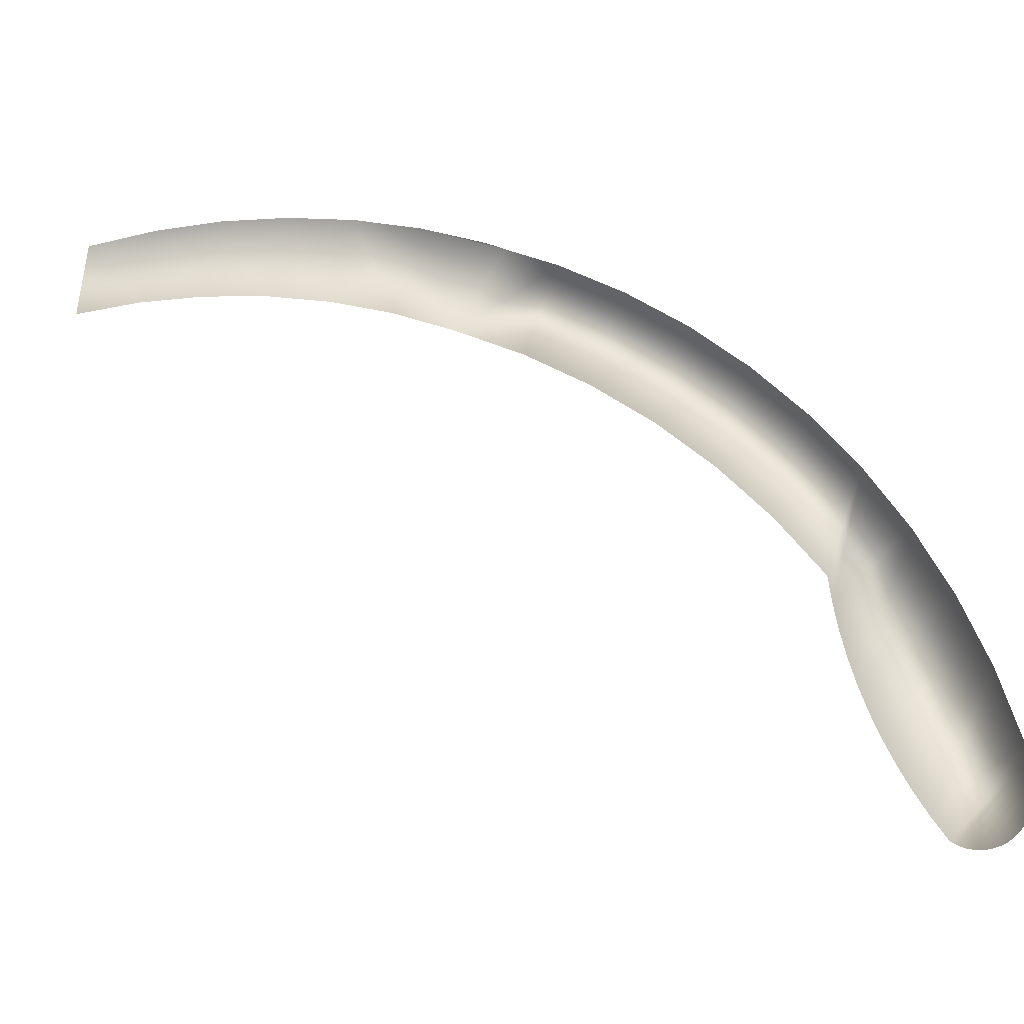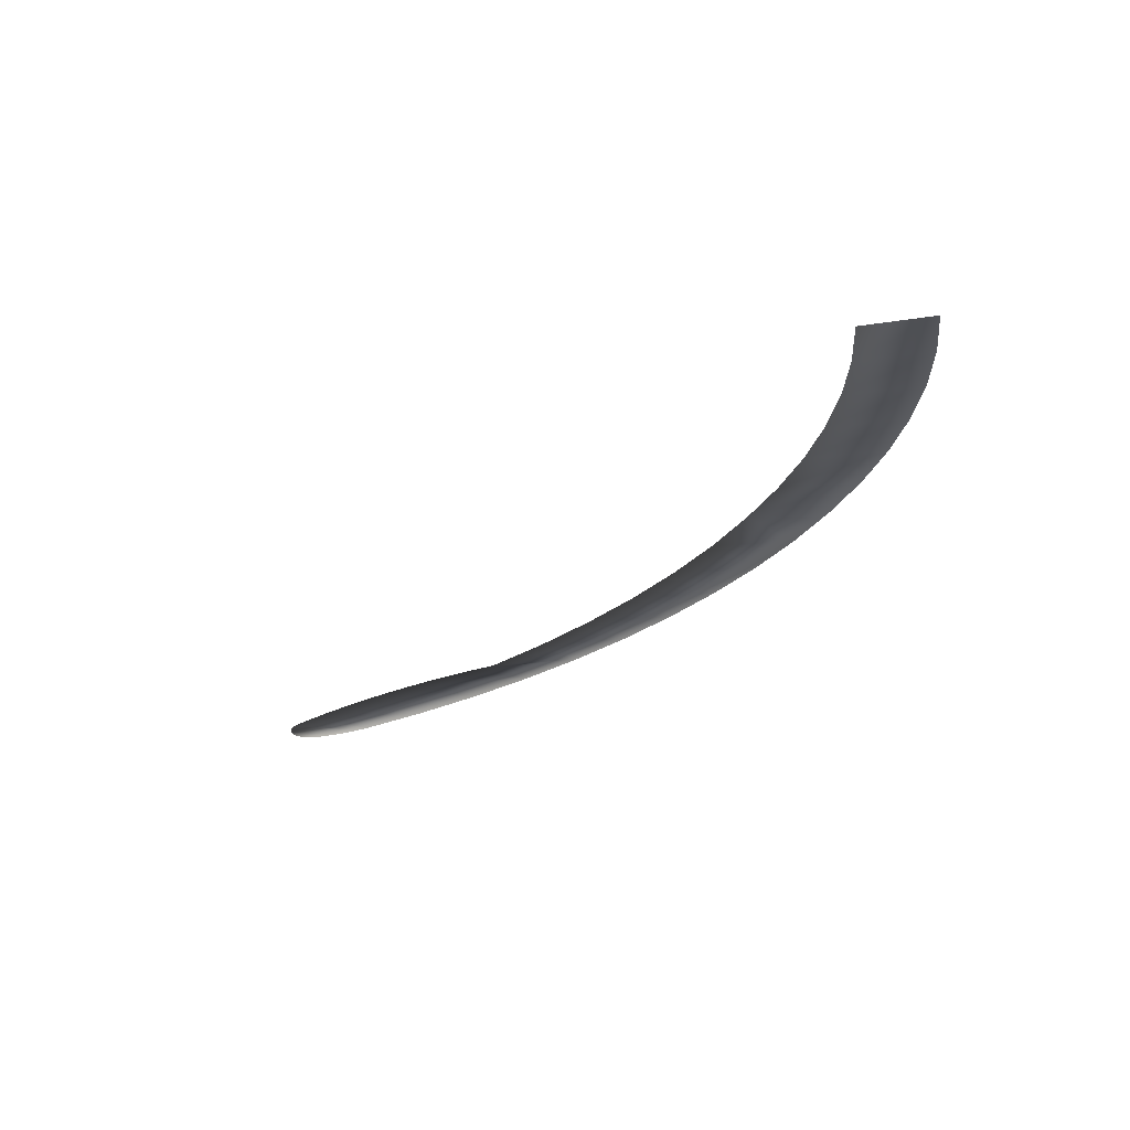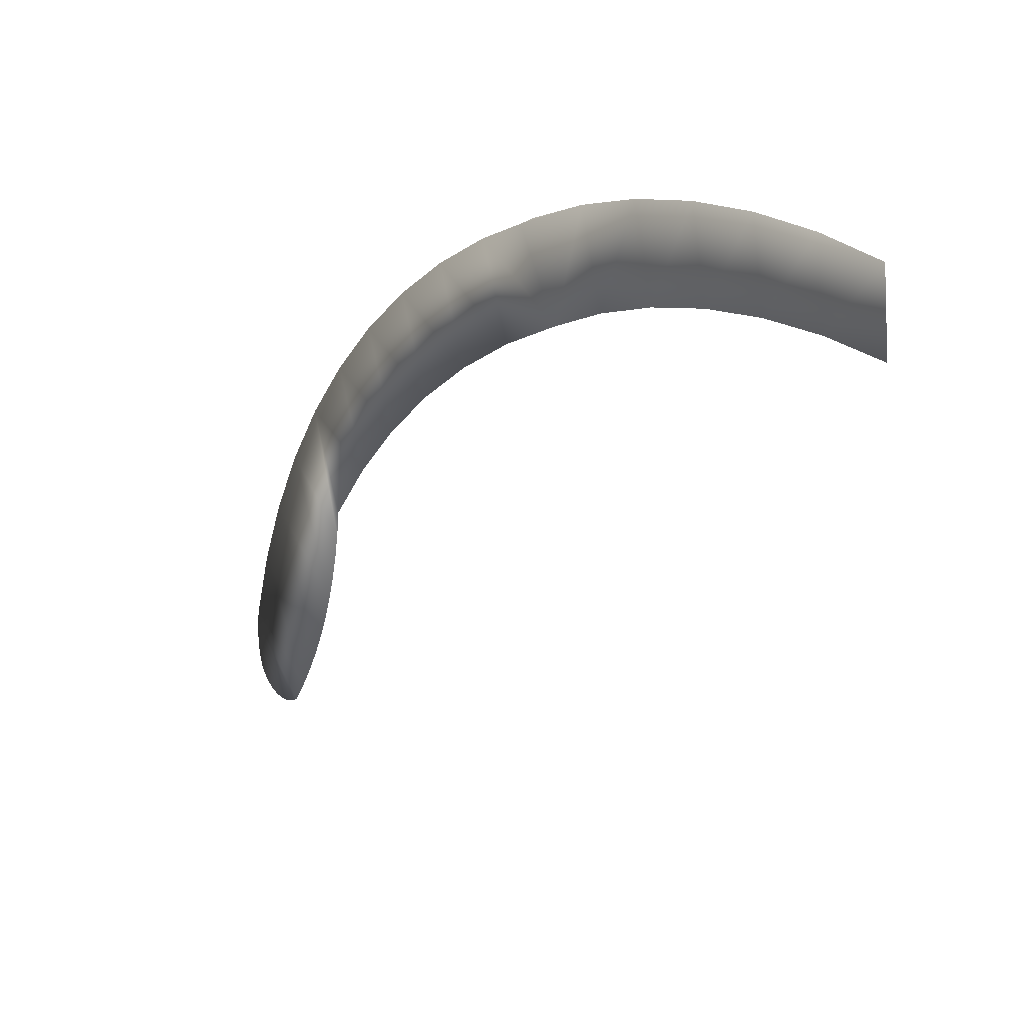
<metadata>
{"format":"obj","ext":"obj","renderer":"f3d","projection":"perspective","resolution":1024,"background":"white","views":[{"elev":-22.0,"azim":102.0,"up":"+Y"},{"elev":69.9,"azim":78.9,"up":"+Z"},{"elev":21.0,"azim":-39.3,"up":"+Y"}]}
</metadata>
<code>
o 3dw.eb6176d02ba79f0640010f30b5cd77ee/Model/mesh1/mesh1-geometry/material_4/component_3#mesh1-geometry
v 0.556 -0.04646 -0.5598
v 0.5556 -0.04796 -0.5403
v 0.5556 -0.02589 -0.5426
v 0.556 -0.02332 -0.563
v 0.556 -0.04646 -0.5598
v 0.5556 -0.02589 -0.5426
v 0.5564 -0.0468 -0.5794
v 0.556 -0.04646 -0.5598
v 0.556 -0.02332 -0.563
v 0.5563 -0.02271 -0.5835
v 0.5564 -0.0468 -0.5794
v 0.556 -0.02332 -0.563
v 0.5568 -0.04899 -0.5988
v 0.5564 -0.0468 -0.5794
v 0.5563 -0.02271 -0.5835
v 0.5567 -0.02406 -0.6039
v 0.5568 -0.04899 -0.5988
v 0.5563 -0.02271 -0.5835
v 0.5572 -0.053 -0.6179
v 0.5568 -0.04899 -0.5988
v 0.5567 -0.02406 -0.6039
v 0.5571 -0.02736 -0.6242
v 0.5572 -0.053 -0.6179
v 0.5567 -0.02406 -0.6039
v 0.5576 -0.05881 -0.6366
v 0.5572 -0.053 -0.6179
v 0.5571 -0.02736 -0.6242
v 0.5571 -0.02736 -0.6242
v 0.5575 -0.03258 -0.644
v 0.5576 -0.05881 -0.6366
v 0.558 -0.06634 -0.6546
v 0.5576 -0.05881 -0.6366
v 0.5575 -0.03258 -0.644
v 0.5579 -0.03967 -0.6633
v 0.558 -0.04217 -0.6685
v 0.5575 -0.03258 -0.644
v 0.558 -0.06634 -0.6546
v 0.5575 -0.03258 -0.644
v 0.558 -0.04217 -0.6685
v 0.558 -0.04217 -0.6685
v 0.558 -0.0491 -0.684
v 0.558 -0.06634 -0.6546
v 0.558 -0.06634 -0.6546
v 0.558 -0.0491 -0.684
v 0.558 -0.07562 -0.674
v 0.558 -0.0491 -0.684
v 0.558 -0.05957 -0.7025
v 0.558 -0.07562 -0.674
v 0.558 -0.07562 -0.674
v 0.558 -0.05957 -0.7025
v 0.558 -0.08669 -0.6925
v 0.558 -0.05957 -0.7025
v 0.558 -0.07177 -0.7199
v 0.558 -0.08669 -0.6925
v 0.558 -0.08669 -0.6925
v 0.558 -0.07177 -0.7199
v 0.558 -0.09945 -0.7098
v 0.558 -0.07177 -0.7199
v 0.558 -0.08558 -0.7361
v 0.558 -0.09945 -0.7098
v 0.558 -0.09945 -0.7098
v 0.558 -0.08558 -0.7361
v 0.558 -0.1138 -0.7259
v 0.558 -0.08558 -0.7361
v 0.558 -0.1009 -0.7509
v 0.558 -0.1138 -0.7259
v 0.558 -0.1138 -0.7259
v 0.558 -0.1009 -0.7509
v 0.558 -0.1296 -0.7405
v 0.558 -0.1009 -0.7509
v 0.558 -0.1175 -0.7642
v 0.558 -0.1296 -0.7405
v 0.558 -0.1296 -0.7405
v 0.558 -0.1175 -0.7642
v 0.558 -0.1467 -0.7536
v 0.558 -0.1467 -0.7536
v 0.558 -0.1175 -0.7642
v 0.558 -0.1543 -0.7545
v 0.558 -0.1175 -0.7642
v 0.558 -0.1353 -0.7758
v 0.558 -0.1543 -0.7545
v 0.558 -0.1543 -0.7545
v 0.558 -0.1353 -0.7758
v 0.558 -0.1618 -0.7559
v 0.558 -0.1618 -0.7559
v 0.558 -0.1353 -0.7758
v 0.558 -0.1693 -0.7576
v 0.558 -0.1353 -0.7758
v 0.558 -0.1542 -0.7856
v 0.558 -0.1766 -0.7597
v 0.558 -0.1693 -0.7576
v 0.558 -0.1353 -0.7758
v 0.558 -0.1766 -0.7597
v 0.558 -0.1766 -0.7597
v 0.558 -0.1542 -0.7856
v 0.558 -0.1839 -0.7622
v 0.558 -0.1542 -0.7856
v 0.558 -0.1739 -0.7936
v 0.558 -0.198 -0.7682
v 0.558 -0.1839 -0.7622
v 0.558 -0.1542 -0.7856
v 0.558 -0.191 -0.765
v 0.558 -0.198 -0.7682
v 0.558 -0.1739 -0.7936
v 0.558 -0.2047 -0.7717
v 0.558 -0.191 -0.765
v 0.558 -0.1542 -0.7856
v 0.558 -0.198 -0.7682
v 0.558 -0.1739 -0.7936
v 0.558 -0.1943 -0.7997
v 0.558 -0.2114 -0.7756
v 0.558 -0.2047 -0.7717
v 0.558 -0.1739 -0.7936
v 0.558 -0.2114 -0.7756
v 0.558 -0.1943 -0.7997
v 0.558 -0.1948 -0.7998
v 0.558 -0.2114 -0.7756
v 0.558 -0.2114 -0.7756
v 0.558 -0.1948 -0.7998
v 0.558 -0.2177 -0.7798
v 0.558 -0.1948 -0.7998
v 0.558 -0.1979 -0.8003
v 0.558 -0.2177 -0.7798
v 0.558 -0.2177 -0.7798
v 0.558 -0.1979 -0.8003
v 0.558 -0.2189 -0.7815
v 0.558 -0.1979 -0.8003
v 0.558 -0.2011 -0.8005
v 0.558 -0.2189 -0.7815
v 0.558 -0.2189 -0.7815
v 0.558 -0.2011 -0.8005
v 0.558 -0.2197 -0.7834
v 0.558 -0.2011 -0.8005
v 0.558 -0.2043 -0.8005
v 0.558 -0.2197 -0.7834
v 0.558 -0.2197 -0.7834
v 0.558 -0.2043 -0.8005
v 0.558 -0.2203 -0.7855
v 0.558 -0.2203 -0.7855
v 0.558 -0.2043 -0.8005
v 0.558 -0.2204 -0.7869
v 0.558 -0.2043 -0.8005
v 0.558 -0.2075 -0.8002
v 0.558 -0.2204 -0.7869
v 0.558 -0.2204 -0.7869
v 0.558 -0.2075 -0.8002
v 0.558 -0.2204 -0.7876
v 0.558 -0.2204 -0.7876
v 0.558 -0.2075 -0.8002
v 0.558 -0.2202 -0.7897
v 0.558 -0.2075 -0.8002
v 0.558 -0.2106 -0.7997
v 0.558 -0.2202 -0.7897
v 0.558 -0.2202 -0.7897
v 0.558 -0.2106 -0.7997
v 0.558 -0.2197 -0.7917
v 0.558 -0.2106 -0.7997
v 0.558 -0.2126 -0.799
v 0.558 -0.2197 -0.7917
v 0.558 -0.2197 -0.7917
v 0.558 -0.2126 -0.799
v 0.558 -0.2188 -0.7936
v 0.558 -0.2126 -0.799
v 0.558 -0.2145 -0.7981
v 0.558 -0.2188 -0.7936
v 0.558 -0.2188 -0.7936
v 0.558 -0.2145 -0.7981
v 0.558 -0.2176 -0.7953
v 0.558 -0.2162 -0.7968
v 0.558 -0.2176 -0.7953
v 0.558 -0.2145 -0.7981
v 0.5556 -0.02589 -0.5426
v 0.5556 -0.04796 -0.5403
v 0.556 -0.04646 -0.5598
v 0.5556 -0.02589 -0.5426
v 0.556 -0.04646 -0.5598
v 0.556 -0.02332 -0.563
v 0.556 -0.02332 -0.563
v 0.556 -0.04646 -0.5598
v 0.5564 -0.0468 -0.5794
v 0.556 -0.02332 -0.563
v 0.5564 -0.0468 -0.5794
v 0.5563 -0.02271 -0.5835
v 0.5563 -0.02271 -0.5835
v 0.5564 -0.0468 -0.5794
v 0.5568 -0.04899 -0.5988
v 0.5563 -0.02271 -0.5835
v 0.5568 -0.04899 -0.5988
v 0.5567 -0.02406 -0.6039
v 0.5567 -0.02406 -0.6039
v 0.5568 -0.04899 -0.5988
v 0.5572 -0.053 -0.6179
v 0.5567 -0.02406 -0.6039
v 0.5572 -0.053 -0.6179
v 0.5571 -0.02736 -0.6242
v 0.5571 -0.02736 -0.6242
v 0.5572 -0.053 -0.6179
v 0.5576 -0.05881 -0.6366
v 0.5576 -0.05881 -0.6366
v 0.5575 -0.03258 -0.644
v 0.5571 -0.02736 -0.6242
v 0.5575 -0.03258 -0.644
v 0.5576 -0.05881 -0.6366
v 0.558 -0.06634 -0.6546
v 0.5575 -0.03258 -0.644
v 0.558 -0.04217 -0.6685
v 0.5579 -0.03967 -0.6633
v 0.558 -0.04217 -0.6685
v 0.5575 -0.03258 -0.644
v 0.558 -0.06634 -0.6546
v 0.558 -0.06634 -0.6546
v 0.558 -0.0491 -0.684
v 0.558 -0.04217 -0.6685
v 0.558 -0.07562 -0.674
v 0.558 -0.0491 -0.684
v 0.558 -0.06634 -0.6546
v 0.558 -0.07562 -0.674
v 0.558 -0.05957 -0.7025
v 0.558 -0.0491 -0.684
v 0.558 -0.08669 -0.6925
v 0.558 -0.05957 -0.7025
v 0.558 -0.07562 -0.674
v 0.558 -0.08669 -0.6925
v 0.558 -0.07177 -0.7199
v 0.558 -0.05957 -0.7025
v 0.558 -0.09945 -0.7098
v 0.558 -0.07177 -0.7199
v 0.558 -0.08669 -0.6925
v 0.558 -0.09945 -0.7098
v 0.558 -0.08558 -0.7361
v 0.558 -0.07177 -0.7199
v 0.558 -0.1138 -0.7259
v 0.558 -0.08558 -0.7361
v 0.558 -0.09945 -0.7098
v 0.558 -0.1138 -0.7259
v 0.558 -0.1009 -0.7509
v 0.558 -0.08558 -0.7361
v 0.558 -0.1296 -0.7405
v 0.558 -0.1009 -0.7509
v 0.558 -0.1138 -0.7259
v 0.558 -0.1296 -0.7405
v 0.558 -0.1175 -0.7642
v 0.558 -0.1009 -0.7509
v 0.558 -0.1467 -0.7536
v 0.558 -0.1175 -0.7642
v 0.558 -0.1296 -0.7405
v 0.558 -0.1543 -0.7545
v 0.558 -0.1175 -0.7642
v 0.558 -0.1467 -0.7536
v 0.558 -0.1543 -0.7545
v 0.558 -0.1353 -0.7758
v 0.558 -0.1175 -0.7642
v 0.558 -0.1618 -0.7559
v 0.558 -0.1353 -0.7758
v 0.558 -0.1543 -0.7545
v 0.558 -0.1693 -0.7576
v 0.558 -0.1353 -0.7758
v 0.558 -0.1618 -0.7559
v 0.558 -0.1766 -0.7597
v 0.558 -0.1542 -0.7856
v 0.558 -0.1353 -0.7758
v 0.558 -0.1766 -0.7597
v 0.558 -0.1353 -0.7758
v 0.558 -0.1693 -0.7576
v 0.558 -0.1839 -0.7622
v 0.558 -0.1542 -0.7856
v 0.558 -0.1766 -0.7597
v 0.558 -0.198 -0.7682
v 0.558 -0.1739 -0.7936
v 0.558 -0.1542 -0.7856
v 0.558 -0.191 -0.765
v 0.558 -0.1542 -0.7856
v 0.558 -0.1839 -0.7622
v 0.558 -0.2047 -0.7717
v 0.558 -0.1739 -0.7936
v 0.558 -0.198 -0.7682
v 0.558 -0.198 -0.7682
v 0.558 -0.1542 -0.7856
v 0.558 -0.191 -0.765
v 0.558 -0.2114 -0.7756
v 0.558 -0.1943 -0.7997
v 0.558 -0.1739 -0.7936
v 0.558 -0.2114 -0.7756
v 0.558 -0.1739 -0.7936
v 0.558 -0.2047 -0.7717
v 0.558 -0.2114 -0.7756
v 0.558 -0.1948 -0.7998
v 0.558 -0.1943 -0.7997
v 0.558 -0.2177 -0.7798
v 0.558 -0.1948 -0.7998
v 0.558 -0.2114 -0.7756
v 0.558 -0.2177 -0.7798
v 0.558 -0.1979 -0.8003
v 0.558 -0.1948 -0.7998
v 0.558 -0.2189 -0.7815
v 0.558 -0.1979 -0.8003
v 0.558 -0.2177 -0.7798
v 0.558 -0.2189 -0.7815
v 0.558 -0.2011 -0.8005
v 0.558 -0.1979 -0.8003
v 0.558 -0.2197 -0.7834
v 0.558 -0.2011 -0.8005
v 0.558 -0.2189 -0.7815
v 0.558 -0.2197 -0.7834
v 0.558 -0.2043 -0.8005
v 0.558 -0.2011 -0.8005
v 0.558 -0.2203 -0.7855
v 0.558 -0.2043 -0.8005
v 0.558 -0.2197 -0.7834
v 0.558 -0.2204 -0.7869
v 0.558 -0.2043 -0.8005
v 0.558 -0.2203 -0.7855
v 0.558 -0.2204 -0.7869
v 0.558 -0.2075 -0.8002
v 0.558 -0.2043 -0.8005
v 0.558 -0.2204 -0.7876
v 0.558 -0.2075 -0.8002
v 0.558 -0.2204 -0.7869
v 0.558 -0.2202 -0.7897
v 0.558 -0.2075 -0.8002
v 0.558 -0.2204 -0.7876
v 0.558 -0.2202 -0.7897
v 0.558 -0.2106 -0.7997
v 0.558 -0.2075 -0.8002
v 0.558 -0.2197 -0.7917
v 0.558 -0.2106 -0.7997
v 0.558 -0.2202 -0.7897
v 0.558 -0.2197 -0.7917
v 0.558 -0.2126 -0.799
v 0.558 -0.2106 -0.7997
v 0.558 -0.2188 -0.7936
v 0.558 -0.2126 -0.799
v 0.558 -0.2197 -0.7917
v 0.558 -0.2188 -0.7936
v 0.558 -0.2145 -0.7981
v 0.558 -0.2126 -0.799
v 0.558 -0.2176 -0.7953
v 0.558 -0.2145 -0.7981
v 0.558 -0.2188 -0.7936
v 0.558 -0.2145 -0.7981
v 0.558 -0.2176 -0.7953
v 0.558 -0.2162 -0.7968
f 1 2 3
f 4 5 6
f 7 8 9
f 10 11 12
f 13 14 15
f 16 17 18
f 19 20 21
f 22 23 24
f 25 26 27
f 28 29 30
f 31 32 33
f 34 35 36
f 37 38 39
f 40 41 42
f 43 44 45
f 46 47 48
f 49 50 51
f 52 53 54
f 55 56 57
f 58 59 60
f 61 62 63
f 64 65 66
f 67 68 69
f 70 71 72
f 73 74 75
f 76 77 78
f 79 80 81
f 82 83 84
f 85 86 87
f 88 89 90
f 91 92 93
f 94 95 96
f 97 98 99
f 100 101 102
f 103 104 105
f 106 107 108
f 109 110 111
f 112 113 114
f 115 116 117
f 118 119 120
f 121 122 123
f 124 125 126
f 127 128 129
f 130 131 132
f 133 134 135
f 136 137 138
f 139 140 141
f 142 143 144
f 145 146 147
f 148 149 150
f 151 152 153
f 154 155 156
f 157 158 159
f 160 161 162
f 163 164 165
f 166 167 168
f 169 170 171
f 172 173 174
f 175 176 177
f 178 179 180
f 181 182 183
f 184 185 186
f 187 188 189
f 190 191 192
f 193 194 195
f 196 197 198
f 199 200 201
f 202 203 204
f 205 206 207
f 208 209 210
f 211 212 213
f 214 215 216
f 217 218 219
f 220 221 222
f 223 224 225
f 226 227 228
f 229 230 231
f 232 233 234
f 235 236 237
f 238 239 240
f 241 242 243
f 244 245 246
f 247 248 249
f 250 251 252
f 253 254 255
f 256 257 258
f 259 260 261
f 262 263 264
f 265 266 267
f 268 269 270
f 271 272 273
f 274 275 276
f 277 278 279
f 280 281 282
f 283 284 285
f 286 287 288
f 289 290 291
f 292 293 294
f 295 296 297
f 298 299 300
f 301 302 303
f 304 305 306
f 307 308 309
f 310 311 312
f 313 314 315
f 316 317 318
f 319 320 321
f 322 323 324
f 325 326 327
f 328 329 330
f 331 332 333
f 334 335 336
f 337 338 339
f 340 341 342

</code>
